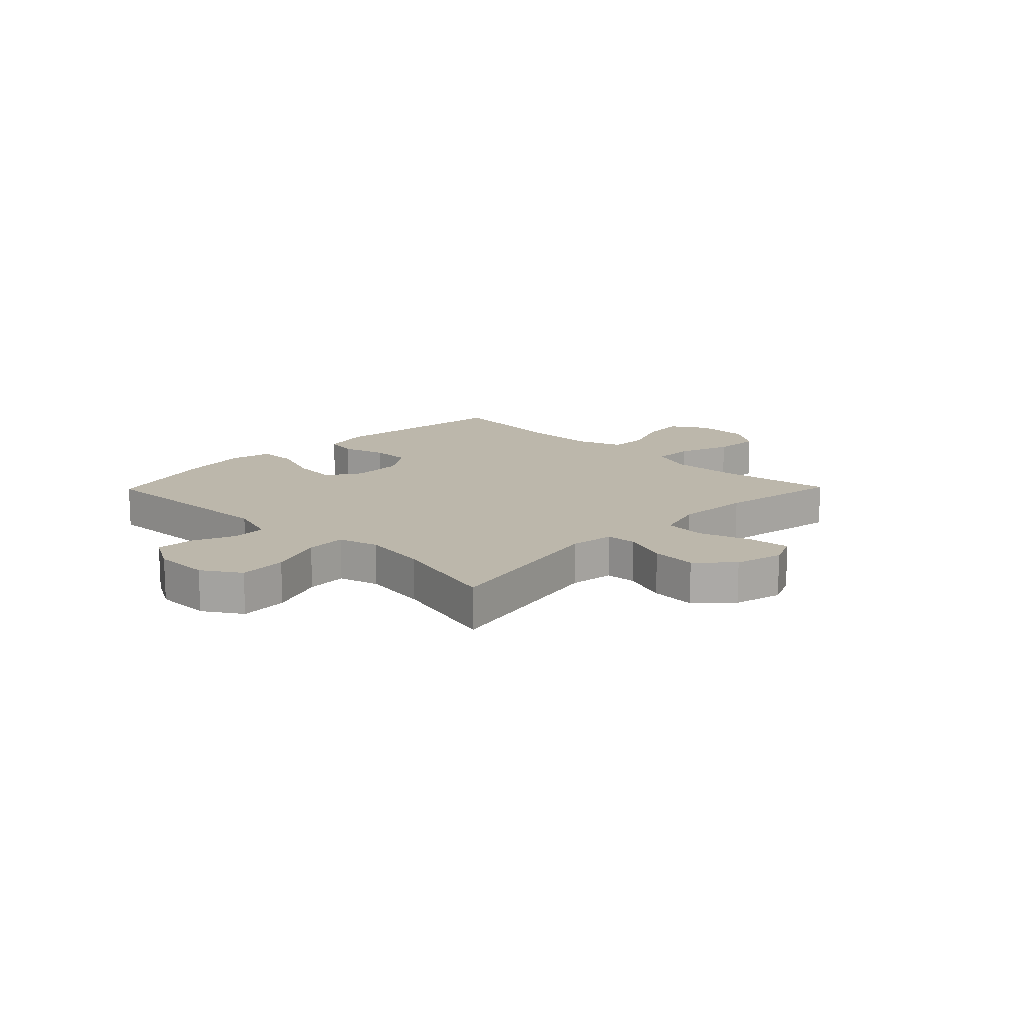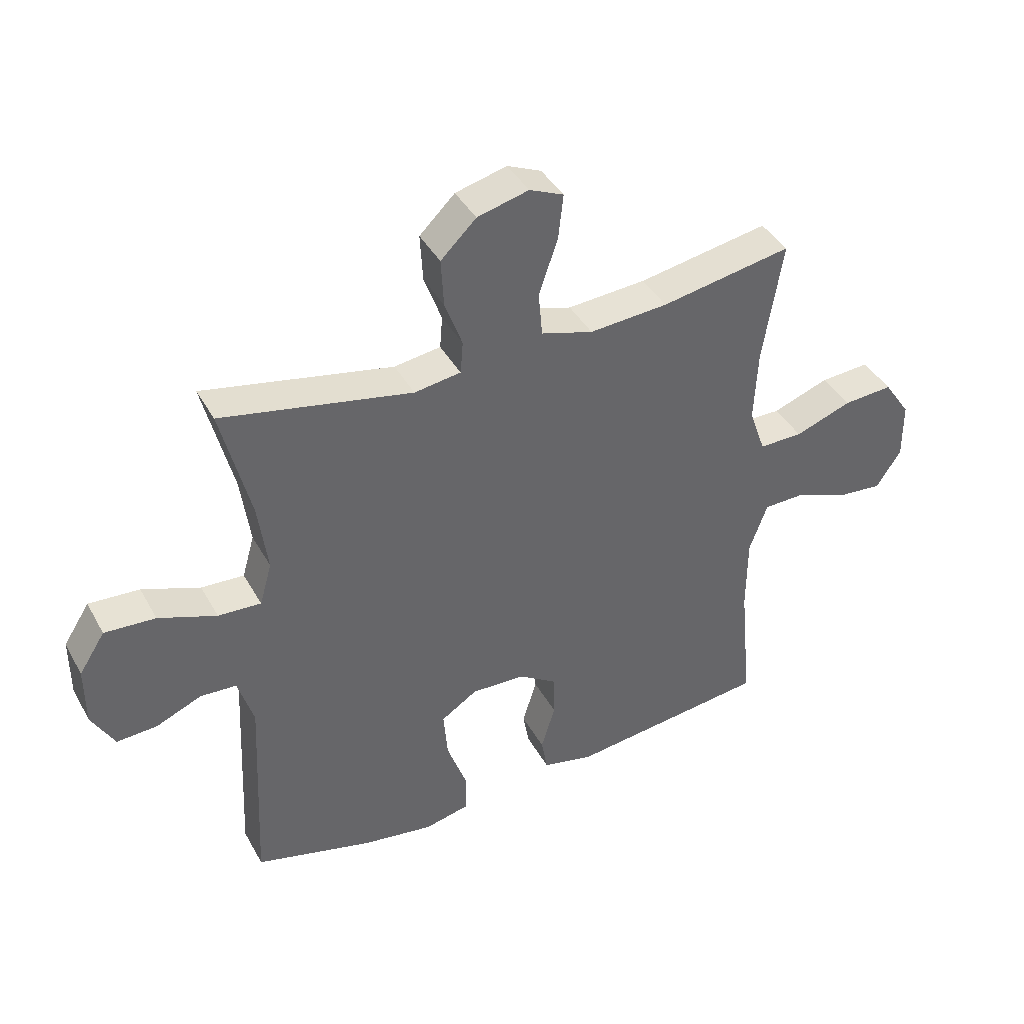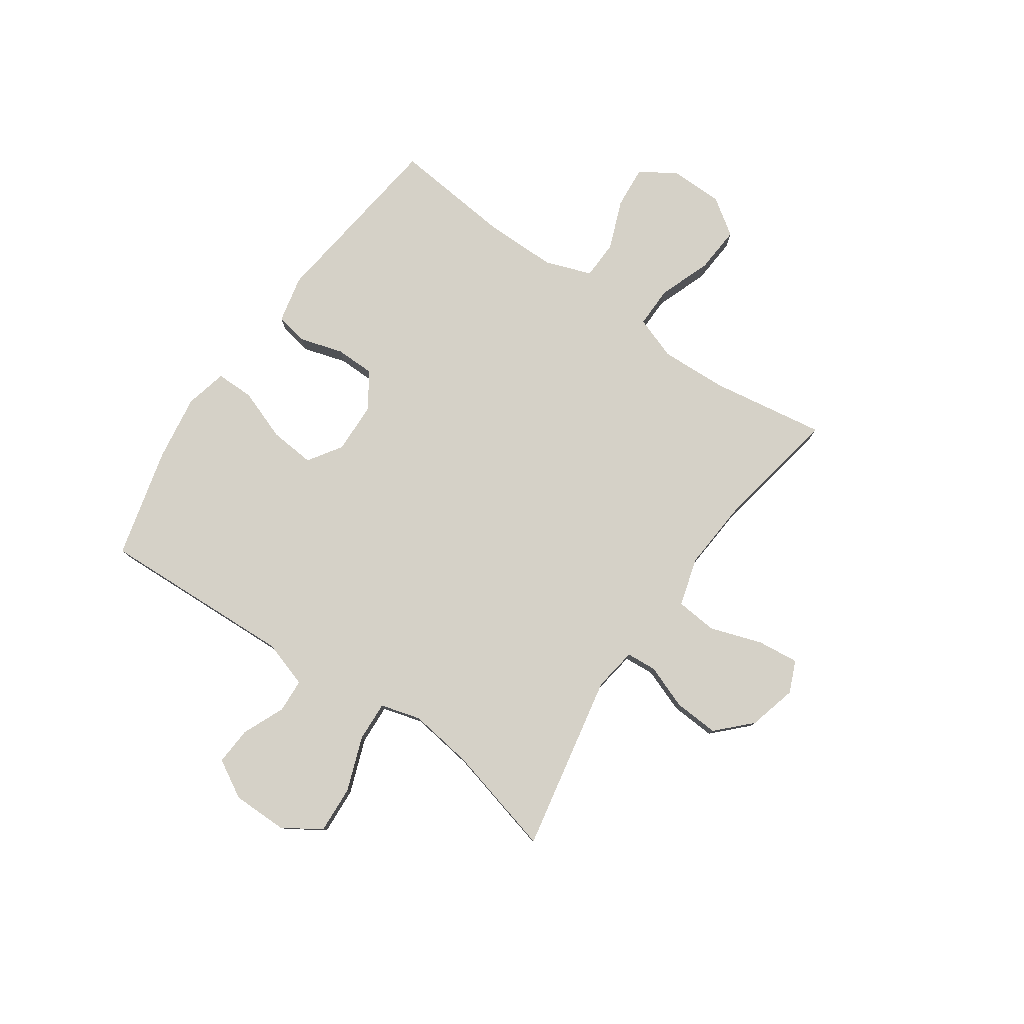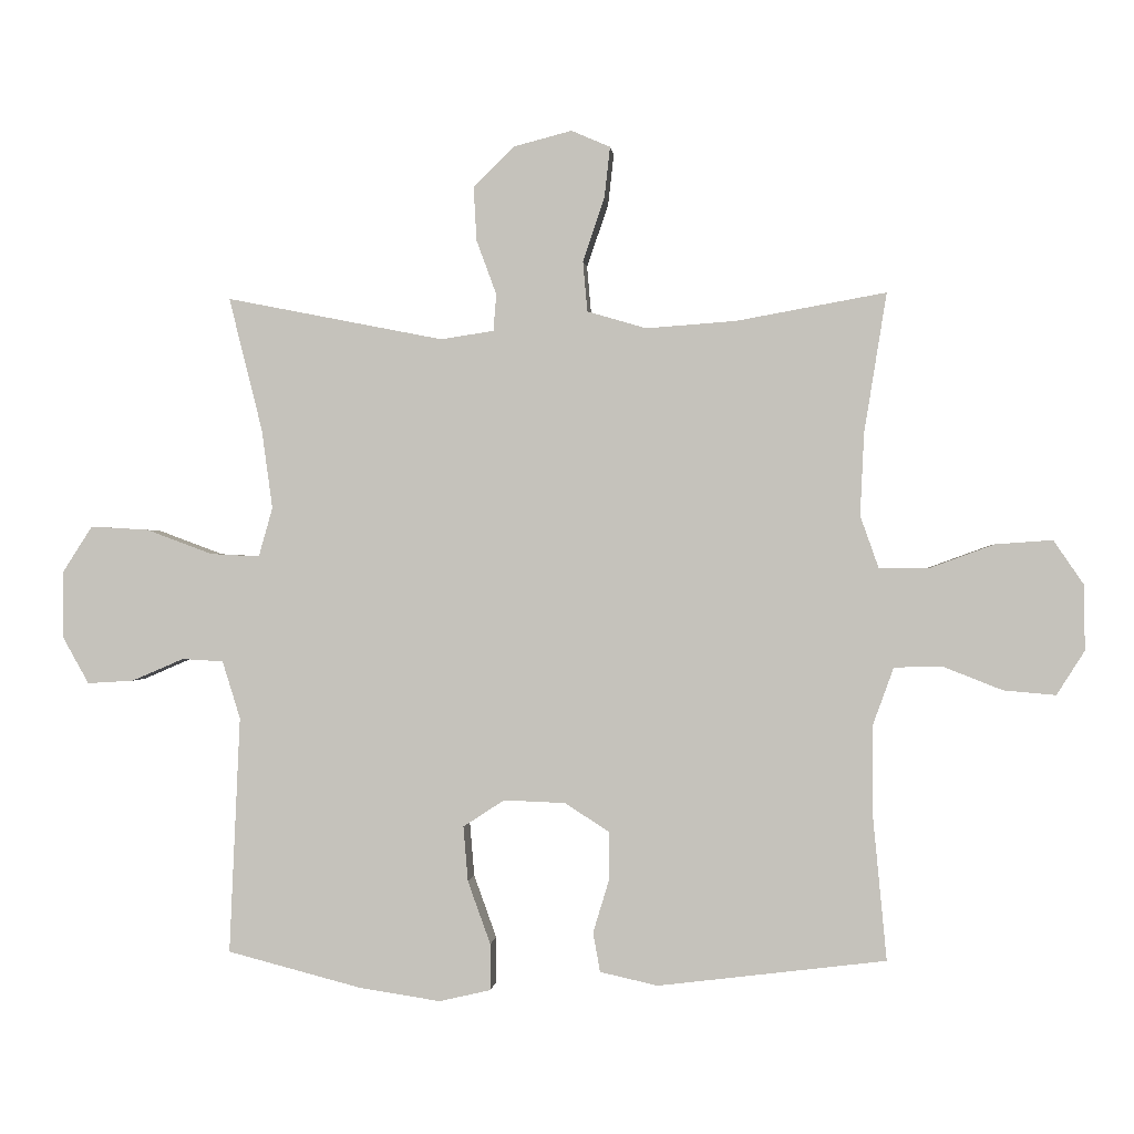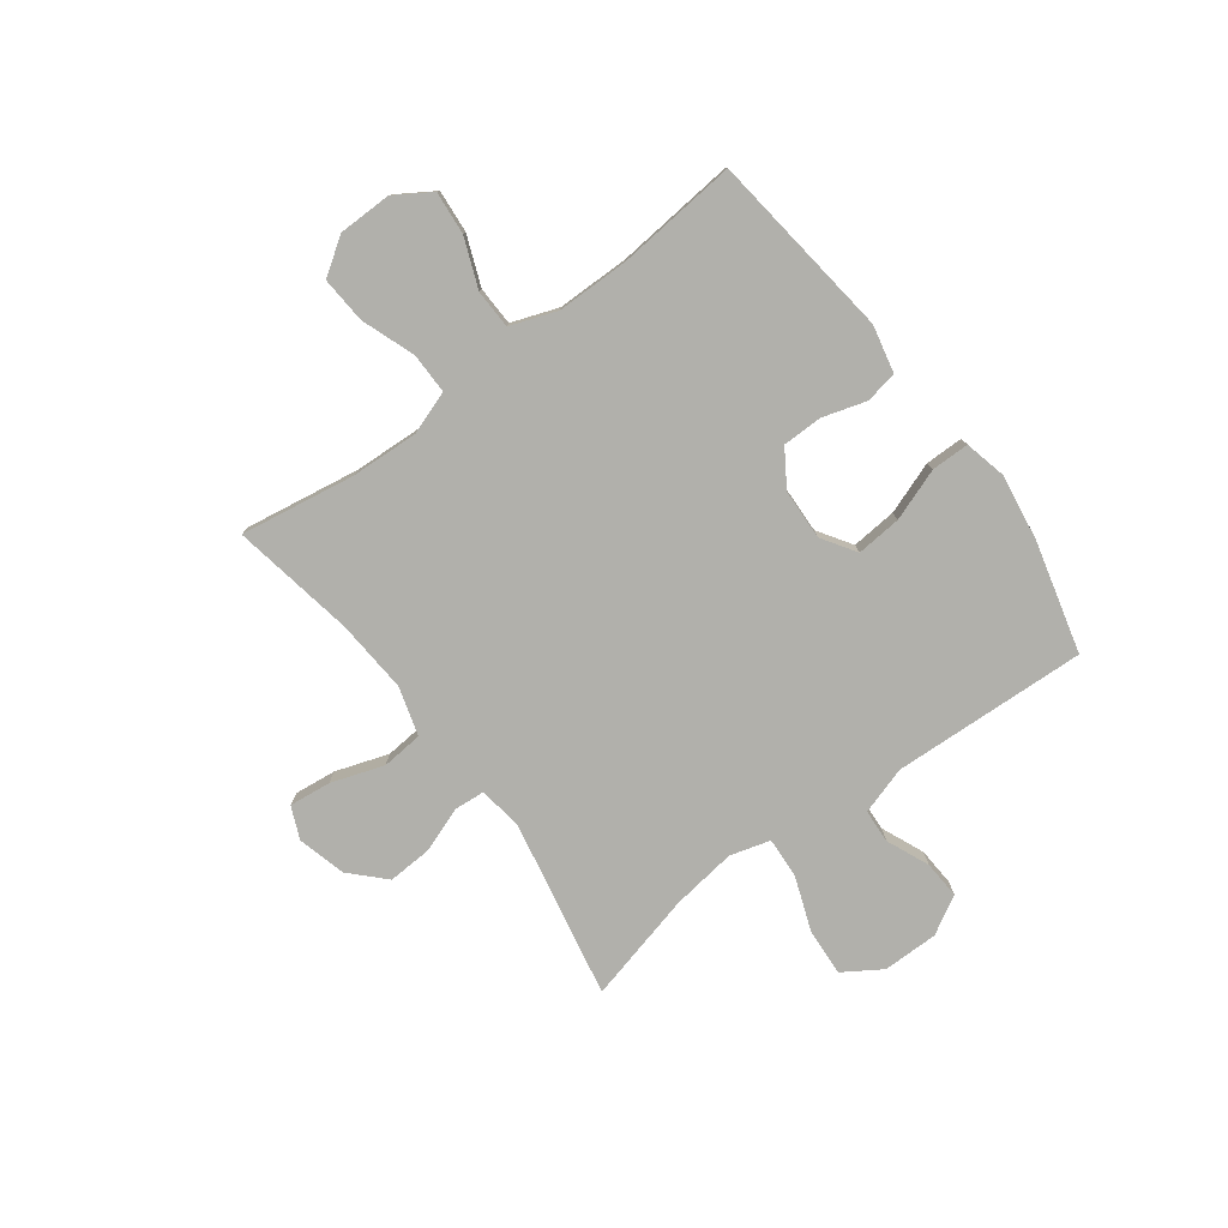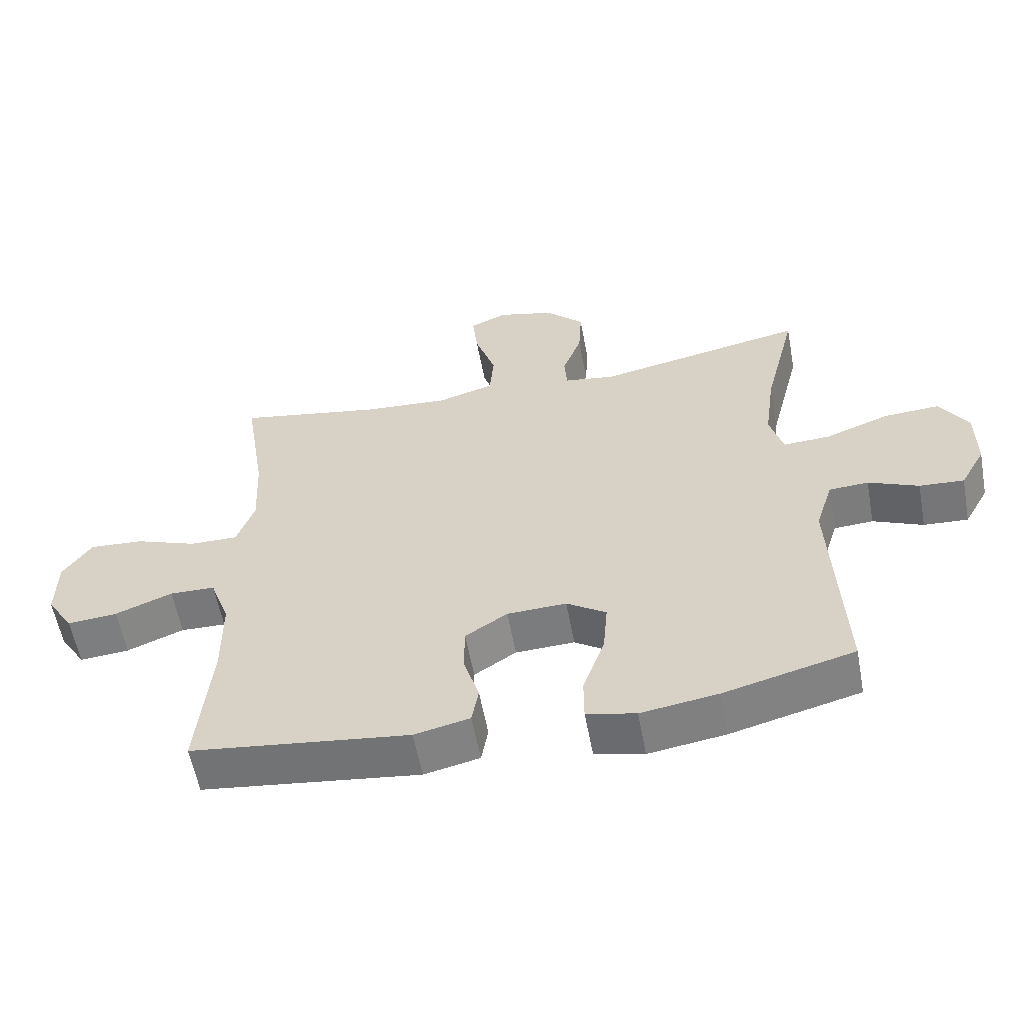
<metadata>
{"format":"obj","ext":"obj","renderer":"f3d","projection":"perspective","resolution":1024,"background":"white","views":[{"elev":14.5,"azim":-45.7,"up":"+Y"},{"elev":40.6,"azim":-26.7,"up":"+Z"},{"elev":79.3,"azim":-55.1,"up":"+Y"},{"elev":0.0,"azim":5.3,"up":"+Z"},{"elev":-78.5,"azim":126.7,"up":"+Y"},{"elev":-58.0,"azim":-169.5,"up":"+Z"}]}
</metadata>
<code>
o path1070
v 0.2732 0.0375 0.4465
v 0.1377 0.0375 0.4366
v 0.04839 0.0375 0.4628
v 0.0417 0.0375 0.5388
v 0.07433 0.0375 0.6351
v 0.0829 0.0375 0.7117
v 0.0242 0.0375 0.737
v -0.06438 0.0375 0.7141
v -0.1253 0.0375 0.6544
v -0.1206 0.0375 0.5721
v -0.09055 0.0375 0.4902
v -0.09499 0.0375 0.4345
v -0.1752 0.0375 0.4225
v -0.5029 0.0375 0.4872
v -0.4523 0.0375 0.2852
v -0.4361 0.0375 0.166
v -0.4571 0.0375 0.09182
v -0.5312 0.0375 0.09582
v -0.6312 0.0375 0.1328
v -0.7189 0.0375 0.1381
v -0.7636 0.0375 0.06837
v -0.7636 0.0375 -0.03359
v -0.7243 0.0375 -0.1036
v -0.6543 0.0375 -0.0994
v -0.5757 0.0375 -0.06574
v -0.5136 0.0375 -0.06936
v -0.4865 0.0375 -0.1563
v -0.5029 0.0375 -0.5147
v -0.2987 0.0375 -0.5674
v -0.1773 0.0375 -0.5857
v -0.09986 0.0375 -0.5677
v -0.09966 0.0375 -0.4977
v -0.1339 0.0375 -0.4025
v -0.1409 0.0375 -0.3194
v -0.07868 0.0375 -0.2787
v 0.01456 0.0375 -0.2823
v 0.08071 0.0375 -0.3251
v 0.08137 0.0375 -0.3982
v 0.057 0.0375 -0.4781
v 0.06777 0.0375 -0.5376
v 0.155 0.0375 -0.5571
v 0.4988 0.0375 -0.5147
v 0.4776 0.0375 -0.2926
v 0.4784 0.0375 -0.1602
v 0.5093 0.0375 -0.07494
v 0.5808 0.0375 -0.07286
v 0.6709 0.0375 -0.1084
v 0.7496 0.0375 -0.1153
v 0.7916 0.0375 -0.04906
v 0.7905 0.0375 0.04893
v 0.745 0.0375 0.1157
v 0.6595 0.0375 0.1097
v 0.5622 0.0375 0.07405
v 0.4871 0.0375 0.07342
v 0.4591 0.0375 0.1526
v 0.4651 0.0375 0.2772
v 0.4988 0.0375 0.4872
v 0.2732 -0.0375 0.4465
v 0.1377 -0.0375 0.4366
v 0.04839 -0.0375 0.4628
v 0.0417 -0.0375 0.5388
v 0.07433 -0.0375 0.6351
v 0.0829 -0.0375 0.7117
v 0.0242 -0.0375 0.737
v -0.06438 -0.0375 0.7141
v -0.1253 -0.0375 0.6544
v -0.1206 -0.0375 0.5721
v -0.09055 -0.0375 0.4902
v -0.09499 -0.0375 0.4345
v -0.1752 -0.0375 0.4225
v -0.5029 -0.0375 0.4872
v -0.4523 -0.0375 0.2852
v -0.4361 -0.0375 0.166
v -0.4571 -0.0375 0.09182
v -0.5312 -0.0375 0.09582
v -0.6312 -0.0375 0.1328
v -0.7189 -0.0375 0.1381
v -0.7636 -0.0375 0.06837
v -0.7636 -0.0375 -0.03359
v -0.7243 -0.0375 -0.1036
v -0.6543 -0.0375 -0.0994
v -0.5757 -0.0375 -0.06574
v -0.5136 -0.0375 -0.06936
v -0.4865 -0.0375 -0.1563
v -0.5029 -0.0375 -0.5147
v -0.2987 -0.0375 -0.5674
v -0.1773 -0.0375 -0.5857
v -0.09986 -0.0375 -0.5677
v -0.09966 -0.0375 -0.4977
v -0.1339 -0.0375 -0.4025
v -0.1409 -0.0375 -0.3194
v -0.07868 -0.0375 -0.2787
v 0.01456 -0.0375 -0.2823
v 0.08071 -0.0375 -0.3251
v 0.08137 -0.0375 -0.3982
v 0.057 -0.0375 -0.4781
v 0.06777 -0.0375 -0.5376
v 0.155 -0.0375 -0.5571
v 0.4988 -0.0375 -0.5147
v 0.4776 -0.0375 -0.2926
v 0.4784 -0.0375 -0.1602
v 0.5093 -0.0375 -0.07494
v 0.5808 -0.0375 -0.07286
v 0.6709 -0.0375 -0.1084
v 0.7496 -0.0375 -0.1153
v 0.7916 -0.0375 -0.04906
v 0.7905 -0.0375 0.04893
v 0.745 -0.0375 0.1157
v 0.6595 -0.0375 0.1097
v 0.5622 -0.0375 0.07405
v 0.4871 -0.0375 0.07342
v 0.4591 -0.0375 0.1526
v 0.4651 -0.0375 0.2772
v 0.4988 -0.0375 0.4872
v -0.7189 0.0375 0.1381
v -0.7189 0.0375 0.1381
v -0.7636 0.0375 0.06837
v -0.7636 0.0375 -0.03359
v -0.7243 0.0375 -0.1036
v -0.7243 0.0375 -0.1036
v -0.6543 0.0375 -0.0994
v -0.6312 0.0375 0.1328
v -0.5757 0.0375 -0.06574
v -0.5312 0.0375 0.09582
v -0.5136 0.0375 -0.06936
v -0.5136 0.0375 -0.06936
v -0.4571 0.0375 0.09182
v -0.4571 0.0375 0.09182
v -0.4865 0.0375 -0.1563
v -0.5029 0.0375 -0.5147
v -0.5029 0.0375 -0.5147
v -0.5029 0.0375 0.4872
v -0.5029 0.0375 0.4872
v -0.4523 0.0375 0.2852
v -0.4361 0.0375 0.166
v -0.2987 0.0375 -0.5674
v -0.1773 0.0375 -0.5857
v -0.1752 0.0375 0.4225
v -0.1339 0.0375 -0.4025
v -0.1409 0.0375 -0.3194
v -0.1409 0.0375 -0.3194
v -0.09986 0.0375 -0.5677
v -0.09986 0.0375 -0.5677
v -0.09499 0.0375 0.4345
v -0.09499 0.0375 0.4345
v -0.07868 0.0375 -0.2787
v -0.09966 0.0375 -0.4977
v -0.06438 0.0375 0.7141
v -0.1253 0.0375 0.6544
v -0.1206 0.0375 0.5721
v -0.09055 0.0375 0.4902
v 0.01456 0.0375 -0.2823
v 0.0242 0.0375 0.737
v 0.08071 0.0375 -0.3251
v 0.0829 0.0375 0.7117
v 0.0829 0.0375 0.7117
v 0.07433 0.0375 0.6351
v 0.0417 0.0375 0.5388
v 0.04839 0.0375 0.4628
v 0.04839 0.0375 0.4628
v 0.1377 0.0375 0.4366
v 0.08137 0.0375 -0.3982
v 0.057 0.0375 -0.4781
v 0.06777 0.0375 -0.5376
v 0.06777 0.0375 -0.5376
v 0.155 0.0375 -0.5571
v 0.2732 0.0375 0.4465
v 0.4591 0.0375 0.1526
v 0.4651 0.0375 0.2772
v 0.4871 0.0375 0.07342
v 0.4871 0.0375 0.07342
v 0.4988 0.0375 0.4872
v 0.4988 0.0375 0.4872
v 0.4776 0.0375 -0.2926
v 0.4784 0.0375 -0.1602
v 0.4988 0.0375 -0.5147
v 0.4988 0.0375 -0.5147
v 0.5093 0.0375 -0.07494
v 0.5093 0.0375 -0.07494
v 0.5622 0.0375 0.07405
v 0.5808 0.0375 -0.07286
v 0.6595 0.0375 0.1097
v 0.6709 0.0375 -0.1084
v 0.745 0.0375 0.1157
v 0.7496 0.0375 -0.1153
v 0.7496 0.0375 -0.1153
v 0.7905 0.0375 0.04893
v 0.7916 0.0375 -0.04906
v -0.7189 -0.0375 0.1381
v -0.7189 -0.0375 0.1381
v -0.7636 -0.0375 0.06837
v -0.7636 -0.0375 -0.03359
v -0.7243 -0.0375 -0.1036
v -0.7243 -0.0375 -0.1036
v -0.6543 -0.0375 -0.0994
v -0.6312 -0.0375 0.1328
v -0.5757 -0.0375 -0.06574
v -0.5312 -0.0375 0.09582
v -0.5136 -0.0375 -0.06936
v -0.5136 -0.0375 -0.06936
v -0.4571 -0.0375 0.09182
v -0.4571 -0.0375 0.09182
v -0.4865 -0.0375 -0.1563
v -0.5029 -0.0375 -0.5147
v -0.5029 -0.0375 -0.5147
v -0.5029 -0.0375 0.4872
v -0.5029 -0.0375 0.4872
v -0.4523 -0.0375 0.2852
v -0.4361 -0.0375 0.166
v -0.2987 -0.0375 -0.5674
v -0.1773 -0.0375 -0.5857
v -0.1752 -0.0375 0.4225
v -0.1339 -0.0375 -0.4025
v -0.1409 -0.0375 -0.3194
v -0.1409 -0.0375 -0.3194
v -0.09986 -0.0375 -0.5677
v -0.09986 -0.0375 -0.5677
v -0.09499 -0.0375 0.4345
v -0.09499 -0.0375 0.4345
v -0.07868 -0.0375 -0.2787
v -0.09966 -0.0375 -0.4977
v -0.06438 -0.0375 0.7141
v -0.1253 -0.0375 0.6544
v -0.1206 -0.0375 0.5721
v -0.09055 -0.0375 0.4902
v 0.01456 -0.0375 -0.2823
v 0.0242 -0.0375 0.737
v 0.08071 -0.0375 -0.3251
v 0.0829 -0.0375 0.7117
v 0.0829 -0.0375 0.7117
v 0.07433 -0.0375 0.6351
v 0.0417 -0.0375 0.5388
v 0.04839 -0.0375 0.4628
v 0.04839 -0.0375 0.4628
v 0.1377 -0.0375 0.4366
v 0.08137 -0.0375 -0.3982
v 0.057 -0.0375 -0.4781
v 0.06777 -0.0375 -0.5376
v 0.06777 -0.0375 -0.5376
v 0.155 -0.0375 -0.5571
v 0.2732 -0.0375 0.4465
v 0.4591 -0.0375 0.1526
v 0.4651 -0.0375 0.2772
v 0.4871 -0.0375 0.07342
v 0.4871 -0.0375 0.07342
v 0.4988 -0.0375 0.4872
v 0.4988 -0.0375 0.4872
v 0.4776 -0.0375 -0.2926
v 0.4784 -0.0375 -0.1602
v 0.4988 -0.0375 -0.5147
v 0.4988 -0.0375 -0.5147
v 0.5093 -0.0375 -0.07494
v 0.5093 -0.0375 -0.07494
v 0.5622 -0.0375 0.07405
v 0.5808 -0.0375 -0.07286
v 0.6595 -0.0375 0.1097
v 0.6709 -0.0375 -0.1084
v 0.745 -0.0375 0.1157
v 0.7496 -0.0375 -0.1153
v 0.7496 -0.0375 -0.1153
v 0.7905 -0.0375 0.04893
v 0.7916 -0.0375 -0.04906
f 214 210 213
f 189 191 196
f 231 224 232
f 233 218 235
f 242 226 244
f 222 223 224
f 225 232 224
f 209 201 220
f 213 211 221
f 220 203 214
f 195 197 191
f 235 218 226
f 229 227 231
f 256 257 261
f 249 228 248
f 228 236 248
f 209 220 212
f 196 197 198
f 208 209 212
f 241 243 246
f 258 256 261
f 203 204 214
f 241 242 243
f 210 214 204
f 257 256 255
f 235 242 241
f 198 199 201
f 236 237 240
f 240 237 238
f 193 195 192
f 232 225 233
f 192 195 191
f 203 201 199
f 208 212 206
f 254 255 256
f 244 226 249
f 248 240 250
f 244 252 254
f 235 226 242
f 221 211 216
f 212 220 218
f 226 228 249
f 198 197 199
f 201 203 220
f 259 262 257
f 213 210 211
f 218 233 225
f 244 249 252
f 222 224 231
f 262 261 257
f 248 236 240
f 226 218 220
f 227 222 231
f 191 197 196
f 255 254 252
f 116 21 78 190
f 21 22 79 78
f 22 120 194 79
f 23 24 81 80
f 19 20 77 76
f 24 25 82 81
f 18 19 76 75
f 25 126 200 82
f 128 18 75 202
f 26 27 84 83
f 27 131 205 84
f 133 15 72 207
f 16 17 74 73
f 15 16 73 72
f 28 29 86 85
f 29 30 87 86
f 13 14 71 70
f 33 141 215 90
f 30 143 217 87
f 145 13 70 219
f 34 35 92 91
f 32 33 90 89
f 31 32 89 88
f 8 9 66 65
f 9 10 67 66
f 10 11 68 67
f 11 12 69 68
f 35 36 93 92
f 7 8 65 64
f 36 37 94 93
f 156 7 64 230
f 5 6 63 62
f 4 5 62 61
f 160 4 61 234
f 2 3 60 59
f 38 39 96 95
f 39 165 239 96
f 40 41 98 97
f 37 38 95 94
f 1 2 59 58
f 55 56 113 112
f 171 55 112 245
f 173 1 58 247
f 43 44 101 100
f 177 43 100 251
f 41 42 99 98
f 44 179 253 101
f 56 57 114 113
f 53 54 111 110
f 45 46 103 102
f 52 53 110 109
f 46 47 104 103
f 51 52 109 108
f 47 186 260 104
f 50 51 108 107
f 49 50 107 106
f 48 49 106 105
f 140 139 136
f 115 122 117
f 157 158 150
f 159 161 144
f 168 170 152
f 148 150 149
f 151 150 158
f 135 146 127
f 139 147 137
f 146 140 129
f 121 117 123
f 161 152 144
f 155 157 153
f 182 187 183
f 175 174 154
f 154 174 162
f 135 138 146
f 122 124 123
f 134 138 135
f 167 172 169
f 184 187 182
f 129 140 130
f 167 169 168
f 136 130 140
f 183 181 182
f 161 167 168
f 124 127 125
f 162 166 163
f 166 164 163
f 119 118 121
f 158 159 151
f 118 117 121
f 129 125 127
f 134 132 138
f 180 182 181
f 170 175 152
f 174 176 166
f 170 180 178
f 161 168 152
f 147 142 137
f 138 144 146
f 152 175 154
f 124 125 123
f 127 146 129
f 185 183 188
f 139 137 136
f 144 151 159
f 170 178 175
f 148 157 150
f 188 183 187
f 174 166 162
f 152 146 144
f 153 157 148
f 117 122 123
f 181 178 180

</code>
